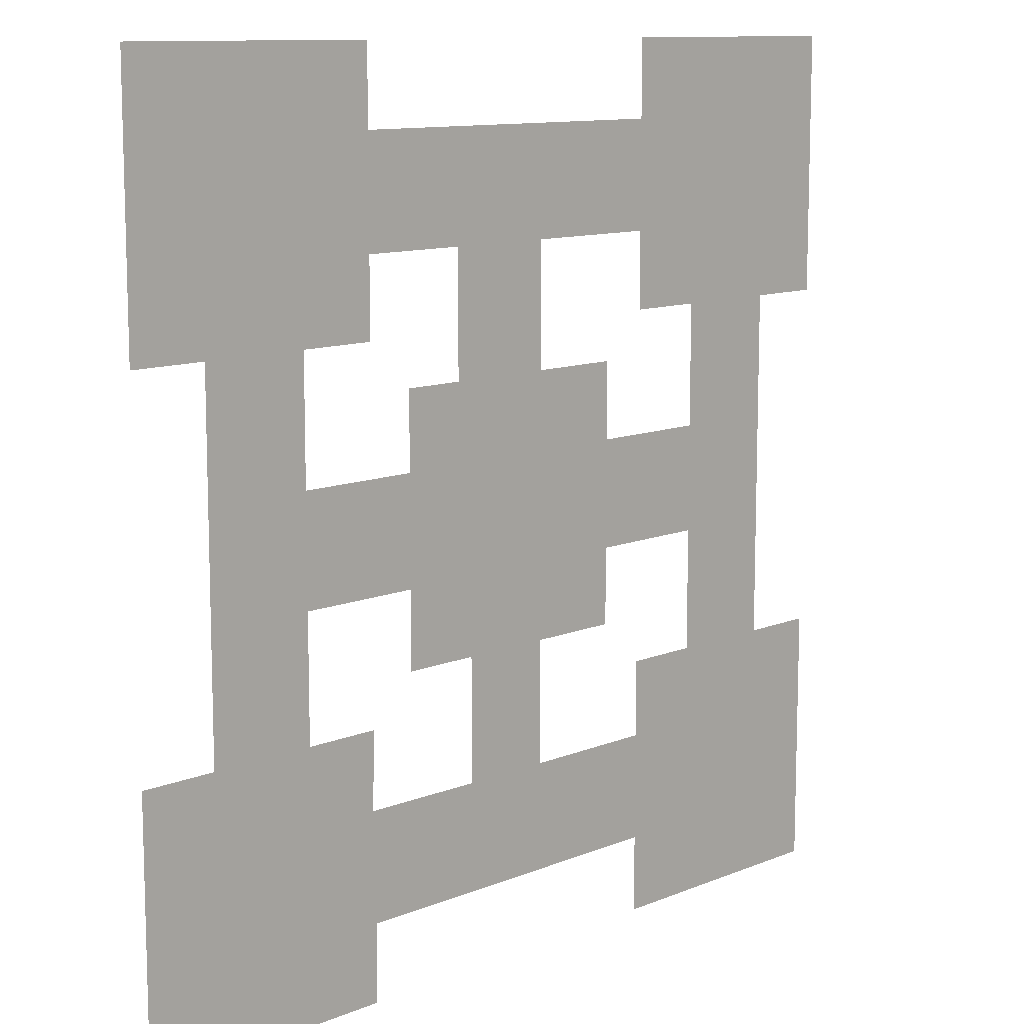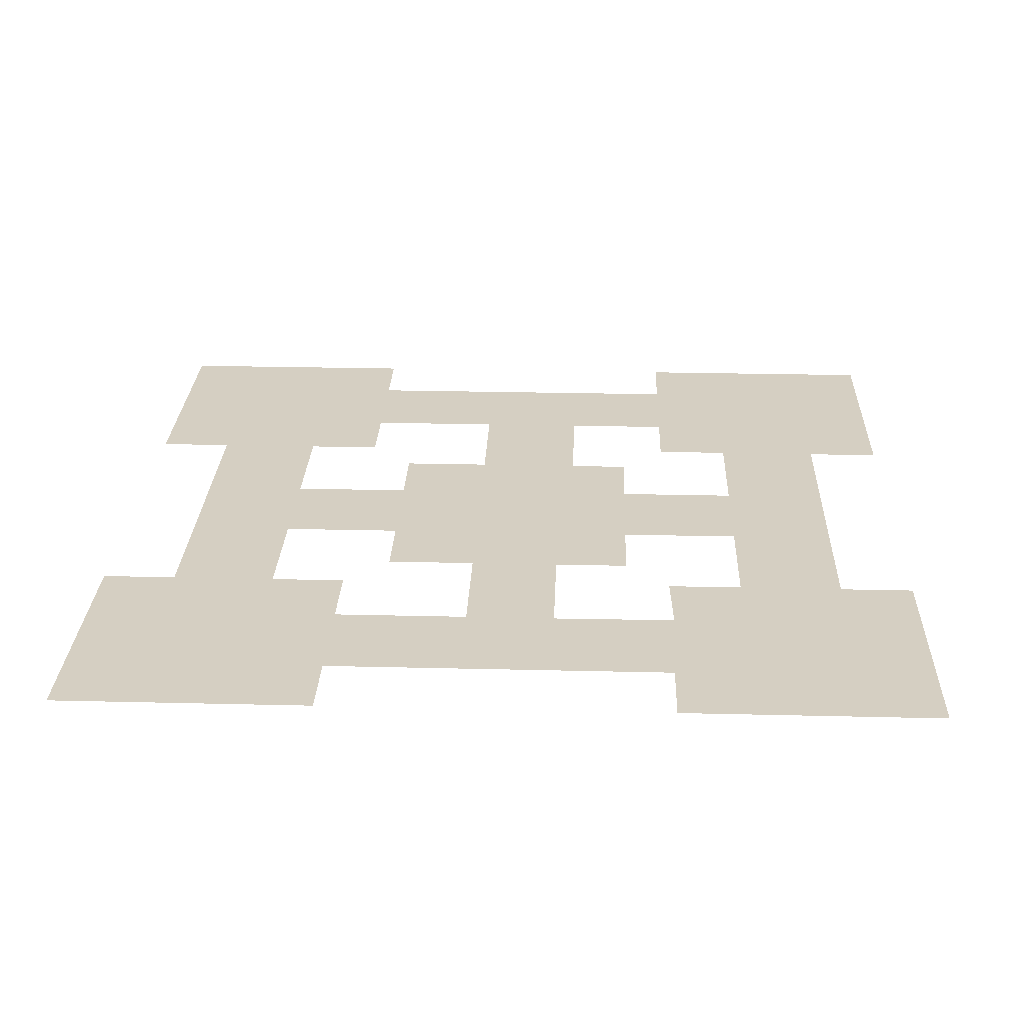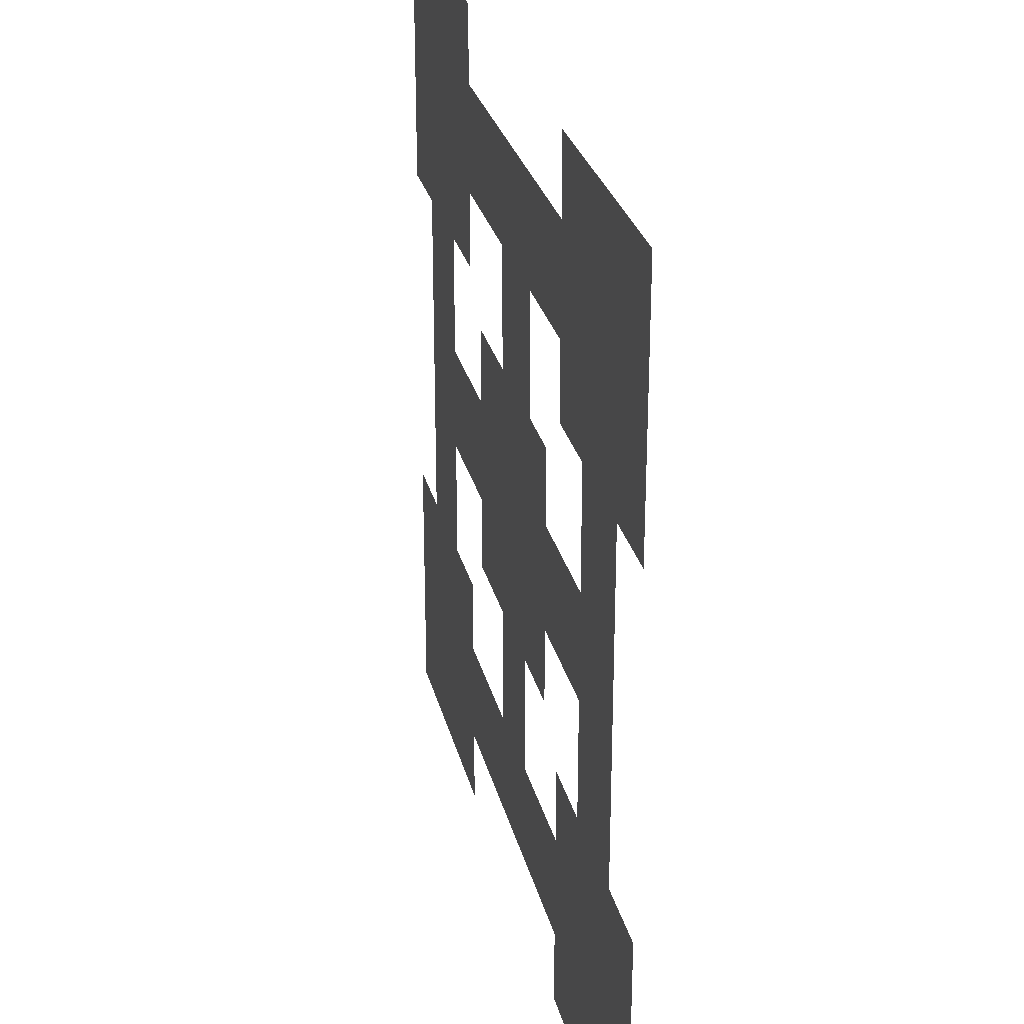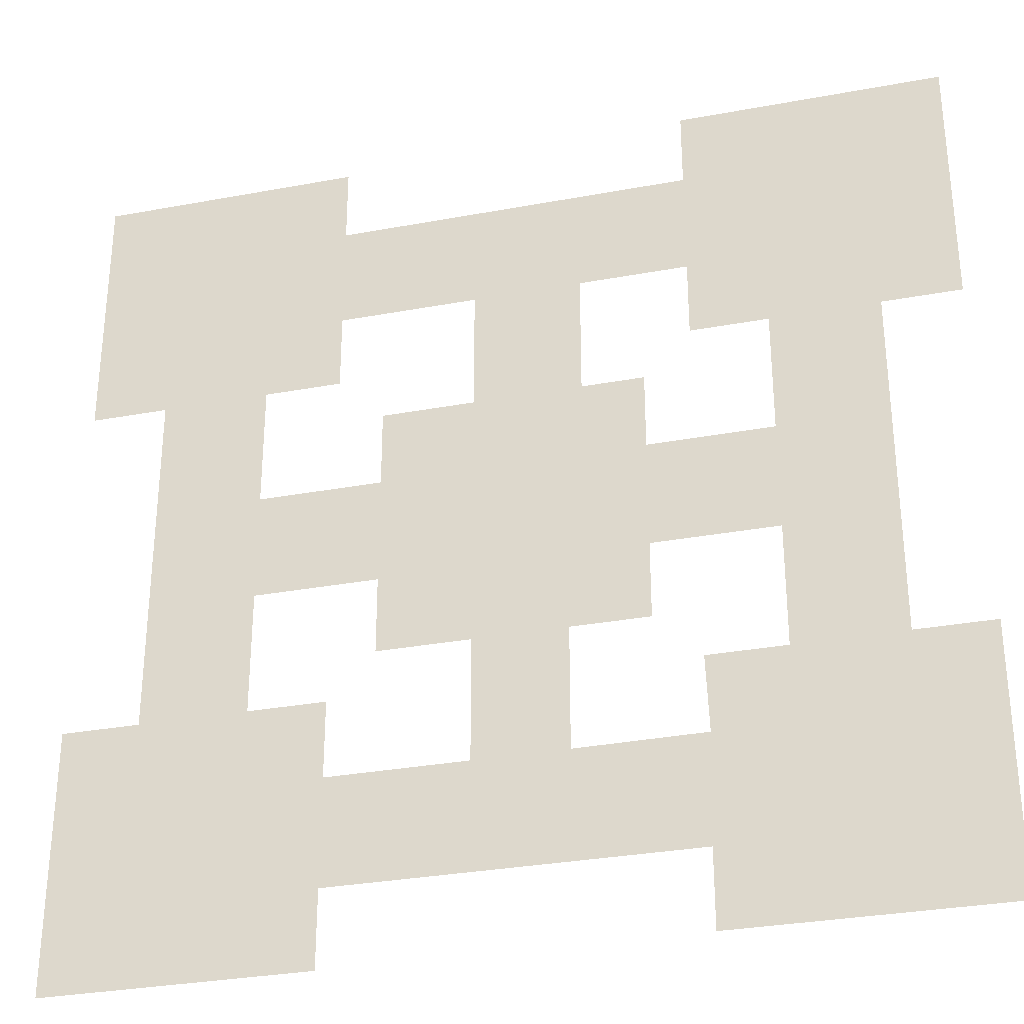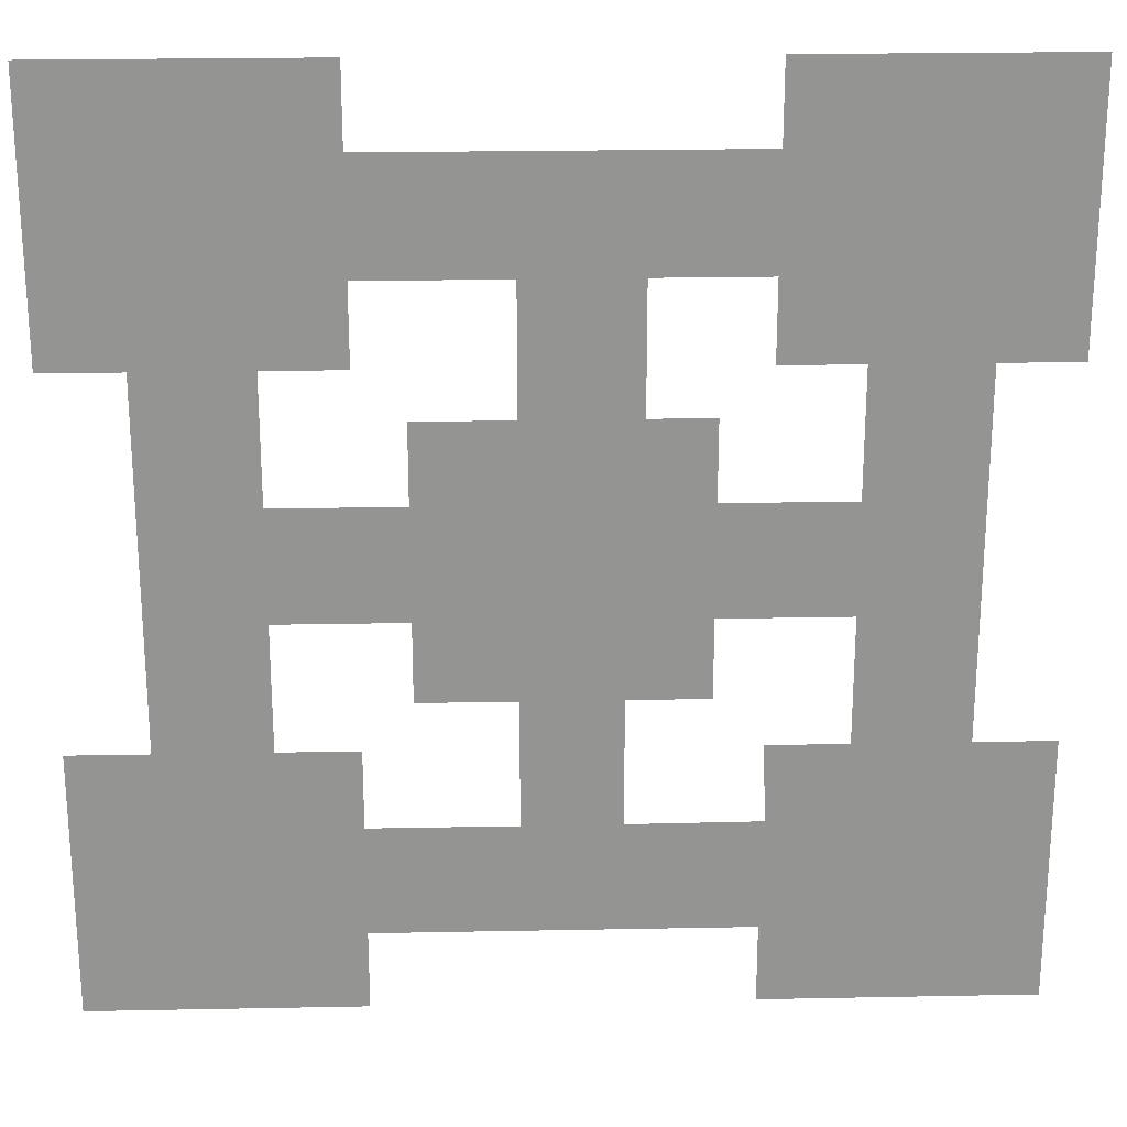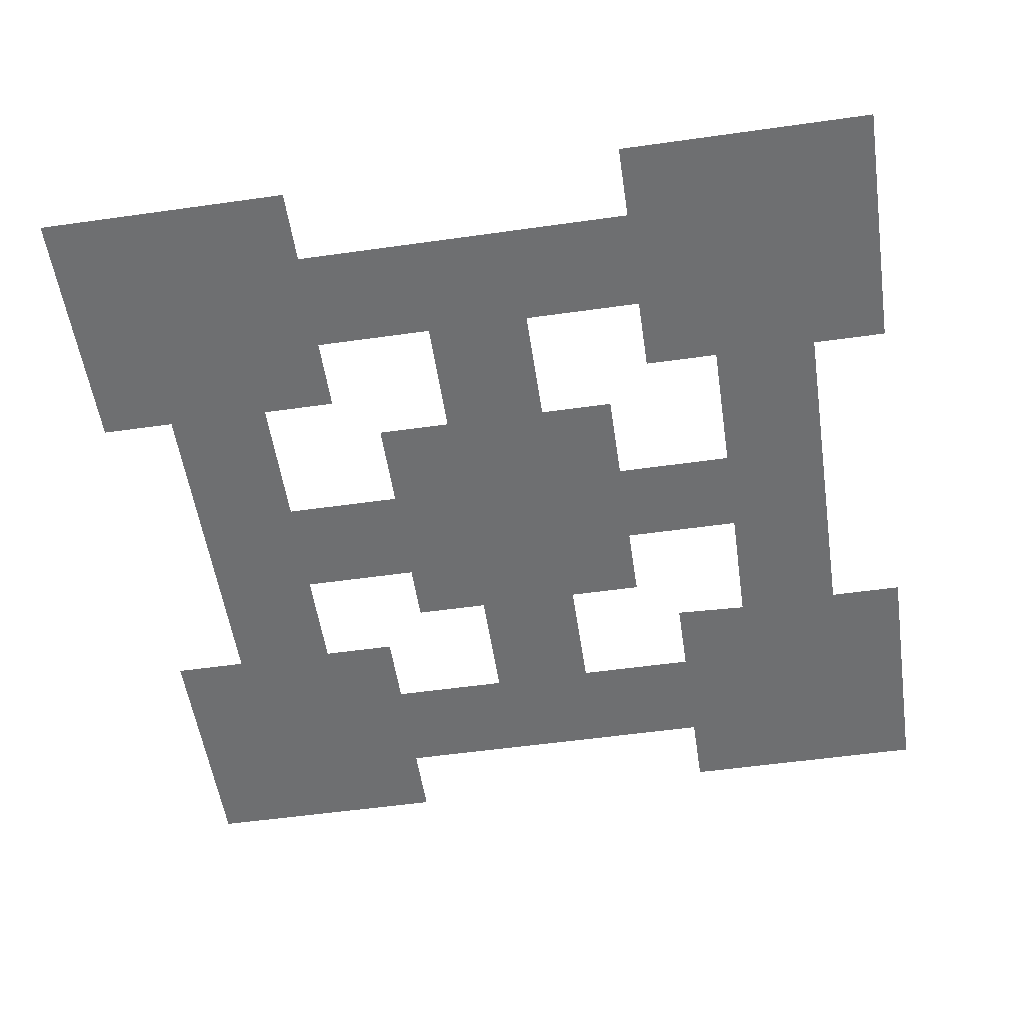
<metadata>
{"format":"obj","ext":"obj","renderer":"f3d","projection":"perspective","resolution":1024,"background":"white","views":[{"elev":11.0,"azim":-45.2,"up":"+Z"},{"elev":25.9,"azim":-177.8,"up":"+Y"},{"elev":27.9,"azim":-103.2,"up":"+Z"},{"elev":-31.4,"azim":-165.2,"up":"+Z"},{"elev":23.2,"azim":178.1,"up":"+Z"},{"elev":-54.5,"azim":98.5,"up":"+Y"}]}
</metadata>
<code>
g floor.002
v -57 -0 0
v -57 -0 17
v -52 -0 17
v -52 -0 40
v -57 -0 40
v -57 0 57
v -40 0 57
v -40 -0 52
v -17 -0 52
v -17 0 57
v 0 0 57
v 0 -0 40
v -5 -0 40
v -5 -0 17
v 0 -0 17
v 0 -0 0
v -17 -0 0
v -17 -0 5
v -40 -0 5
v -40 -0 0
v -40.19 -2e-06 12.05
v -32 -0 12
v -32 0 20
v -37 0 20
v -37 -0 25
v -45 -0 25
v -45 -0 17
v -40 -0 17
v -26 -10 12
v -26 0 20
v -20 0 20
v -20 -0 25
v -12 -0 25
v -12 -0 17
v -17 -0 17
v -17 -0 12
v -26 -0 12
v -20 0 32
v -12 0 32
v -12 -0 40
v -17 -0 40
v -17 0 45
v -26 0 45
v -26 -0 37
v -20 -0 37
v -33 -0 37
v -33 0 45
v -40 0 45
v -40 -0 40
v -45 -0 40
v -45 0 32
v -37 0 32
v -37 -0 37
f 17 18 16
f 9 11 13
f 19 20 1
f 2 3 1
f 42 9 40
f 33 13 14
f 36 18 37
f 37 19 22
f 22 19 21
f 4 6 8
f 27 28 21
f 30 37 22
f 30 22 23
f 14 15 16
f 36 35 34
f 34 33 14
f 14 36 34
f 18 19 37
f 3 19 1
f 26 27 3
f 27 21 3
f 26 3 4
f 32 31 30
f 23 25 30
f 24 25 23
f 43 47 8
f 13 33 39
f 39 33 32
f 32 30 38
f 18 36 14
f 38 39 32
f 44 38 30
f 52 26 51
f 51 26 4
f 13 39 40
f 3 21 19
f 50 51 4
f 52 53 46
f 43 44 46
f 44 52 46
f 43 46 47
f 11 12 13
f 40 9 13
f 41 42 40
f 44 45 38
f 48 49 50
f 48 50 4
f 5 6 4
f 18 14 16
f 43 9 42
f 25 52 44
f 25 26 52
f 47 48 8
f 9 43 8
f 48 4 8
f 11 9 10
f 7 8 6
f 25 44 30
l 29 30

</code>
